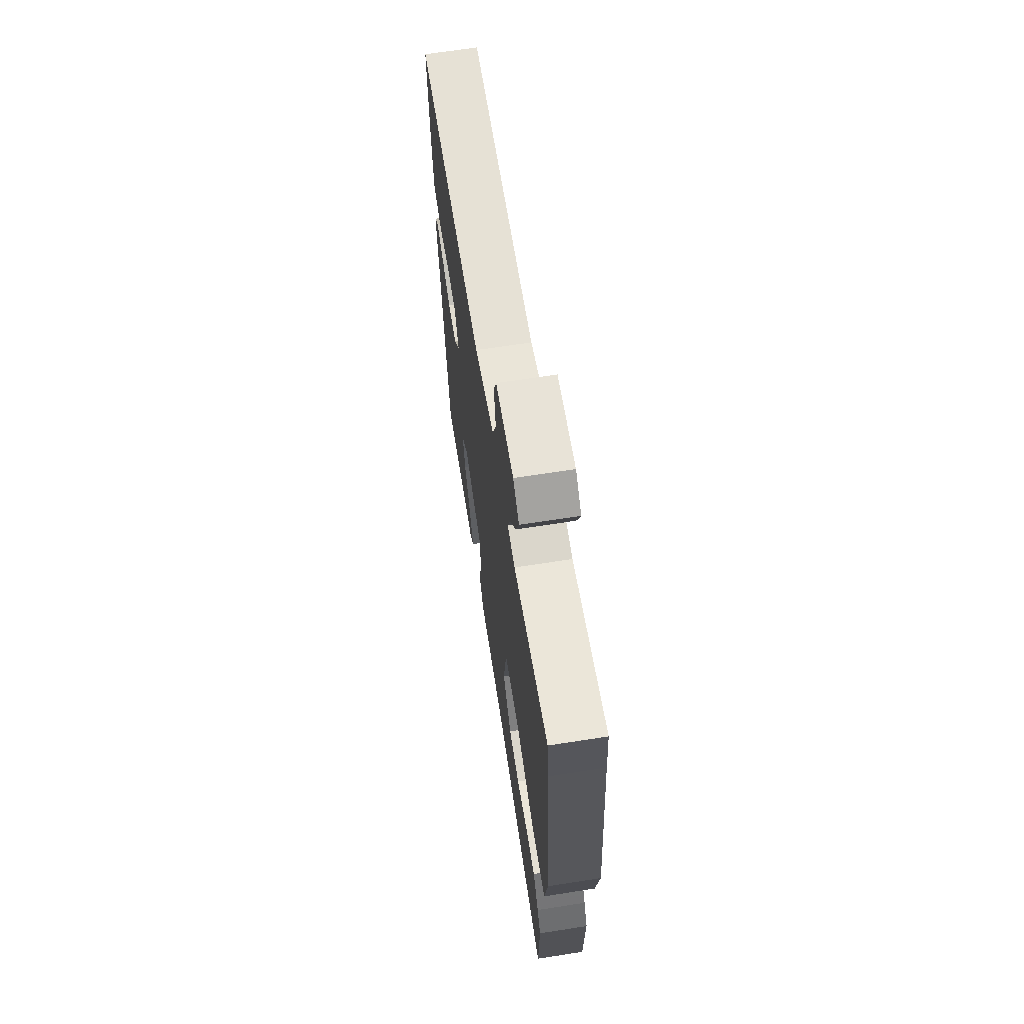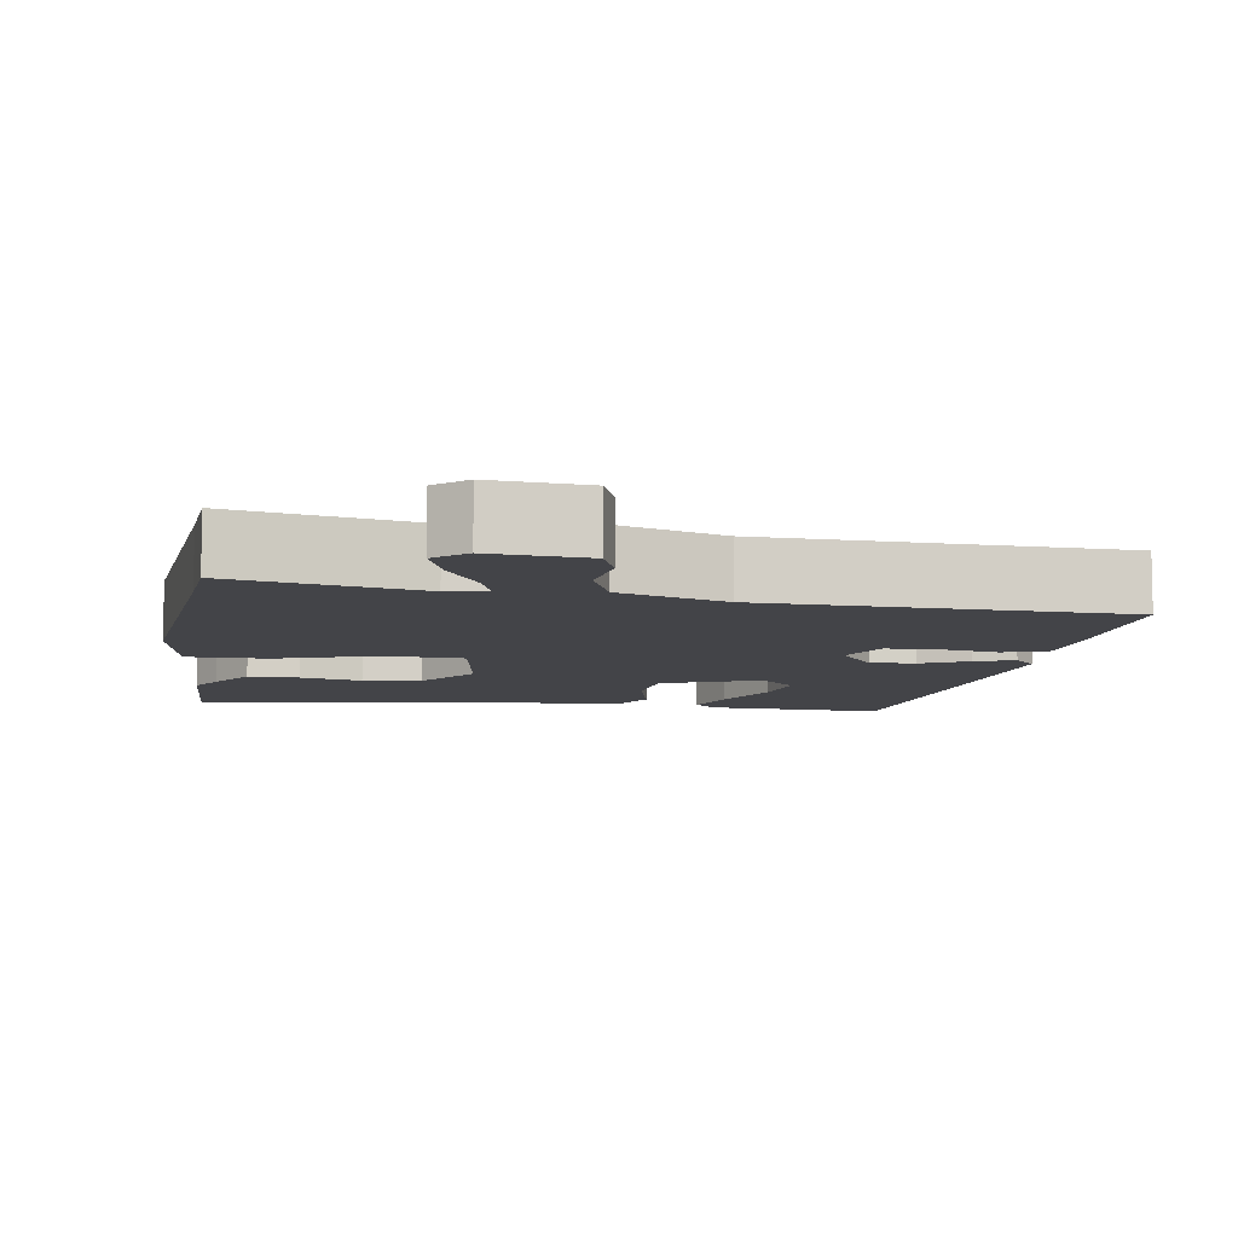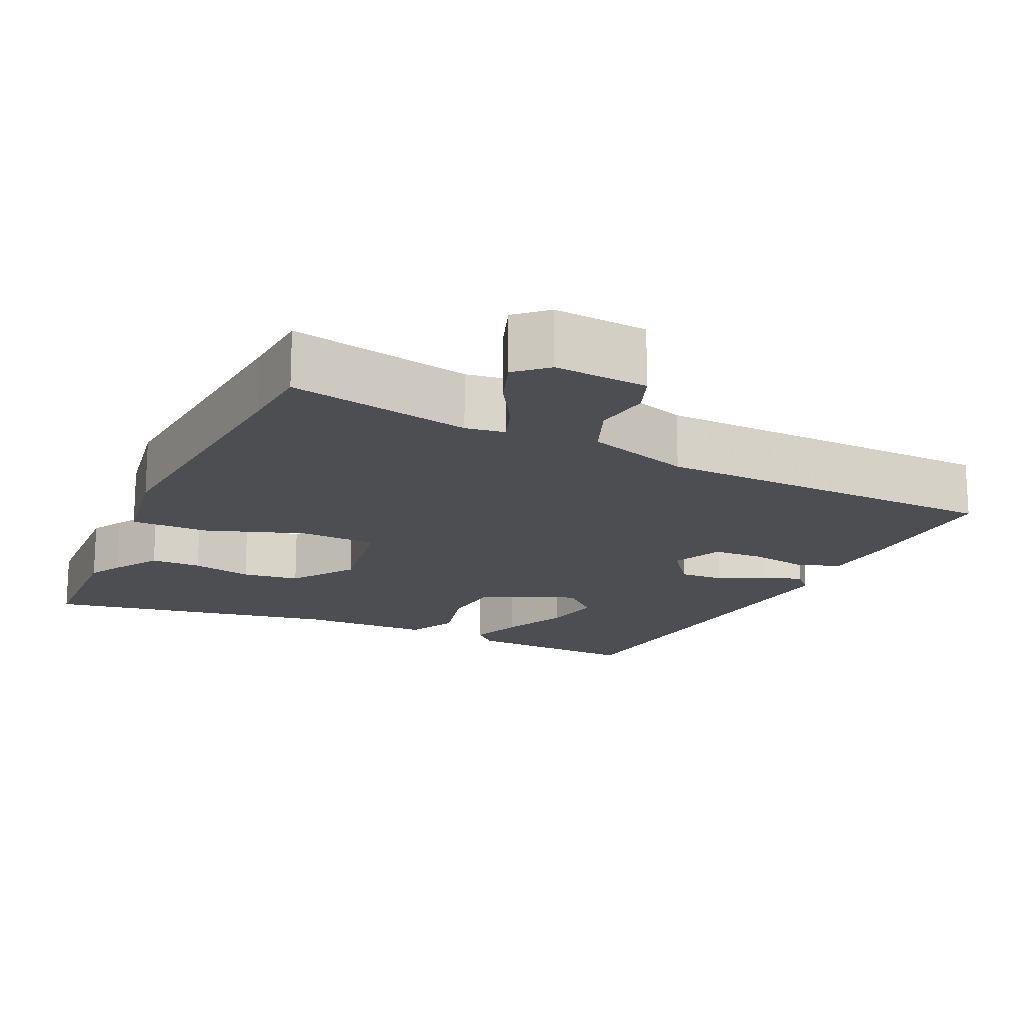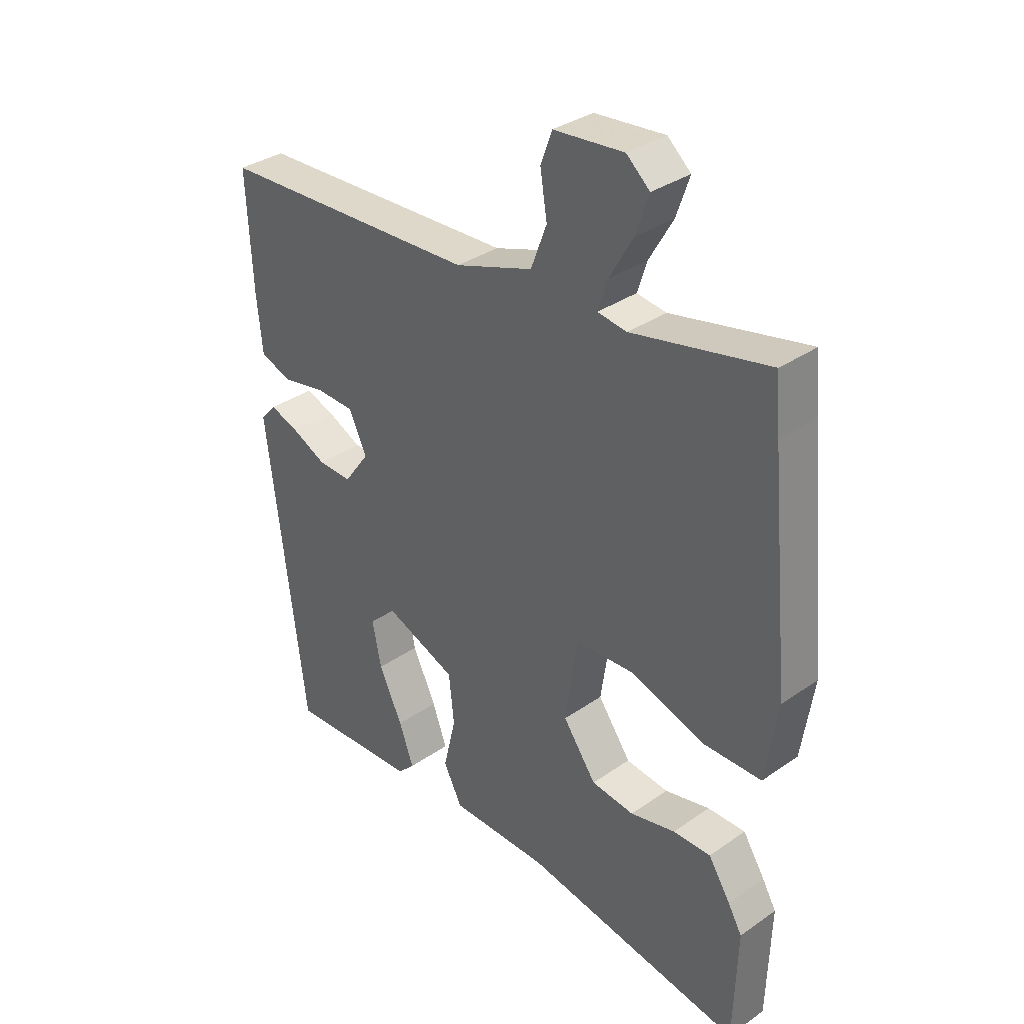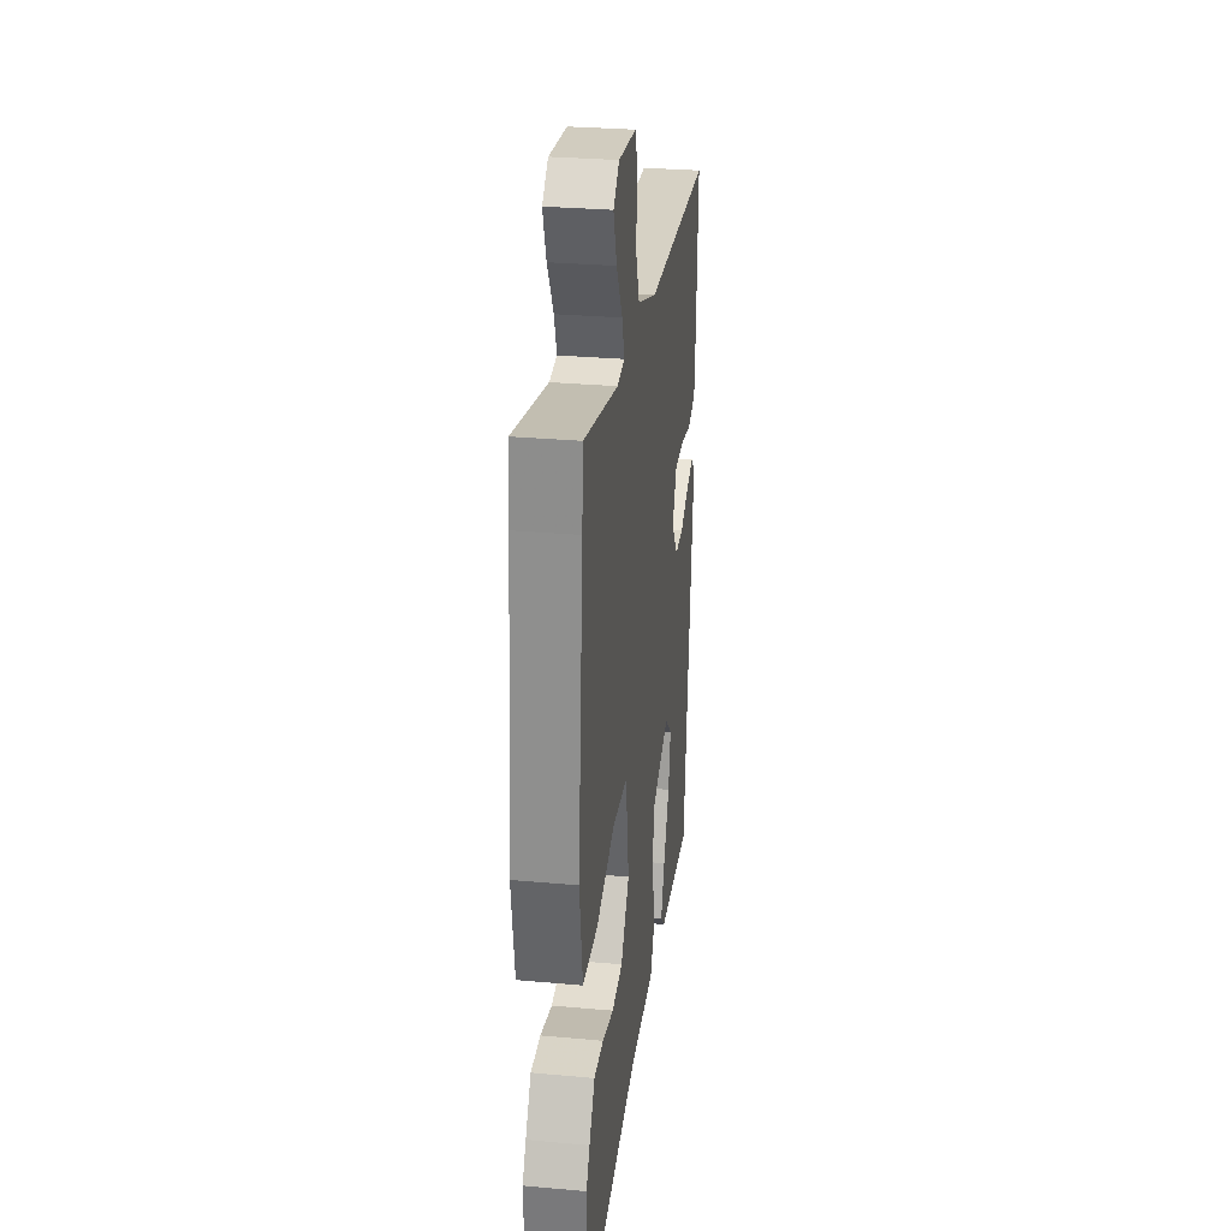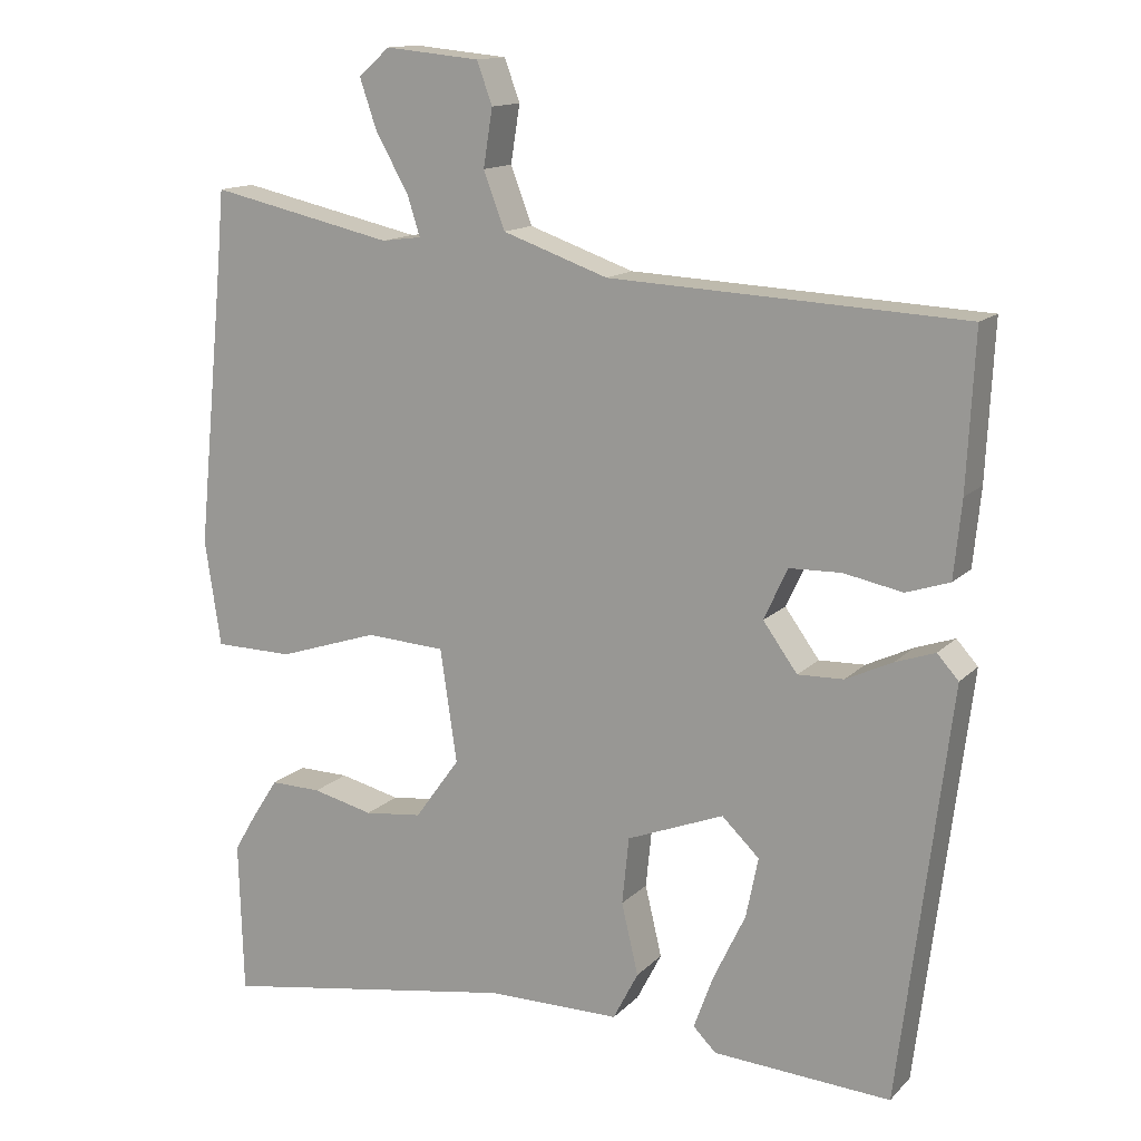
<metadata>
{"format":"obj","ext":"obj","renderer":"f3d","projection":"perspective","resolution":1024,"background":"white","views":[{"elev":66.7,"azim":-98.9,"up":"+Z"},{"elev":-8.3,"azim":-8.4,"up":"+Y"},{"elev":-16.9,"azim":-24.0,"up":"+Y"},{"elev":34.2,"azim":-133.2,"up":"+Z"},{"elev":29.2,"azim":-82.3,"up":"+Z"},{"elev":13.9,"azim":27.0,"up":"+Z"}]}
</metadata>
<code>
v 0.443 0.07 -0.511
v 0.21 0.07 -0.497
v 0.18 0.07 -0.467
v 0.206 0.07 -0.396
v 0.248 0.07 -0.308
v 0.264 0.07 -0.229
v 0.215 0.07 -0.182
v 0.088 0.07 -0.232
v 0.079 0.07 -0.32
v 0.101 0.07 -0.413
v 0.068 0.07 -0.477
v -0.107 0.07 -0.478
v -0.499 0.07 -0.544
v -0.505 0.07 -0.343
v -0.48 0.07 -0.3
v -0.441 0.07 -0.239
v -0.374 0.07 -0.24
v -0.294 0.07 -0.259
v -0.218 0.07 -0.25
v -0.159 0.07 -0.168
v -0.181 0.07 -0.02
v -0.285 0.07 -0.014
v -0.416 0.07 -0.057
v -0.52 0.07 -0.056
v -0.541 0.07 0.083
v -0.504 0.07 0.457
v -0.496 0.07 0.551
v -0.255 0.07 0.498
v -0.203 0.07 0.505
v -0.22 0.07 0.558
v -0.262 0.07 0.631
v -0.285 0.07 0.698
v -0.244 0.07 0.734
v -0.12 0.07 0.722
v -0.1 0.07 0.667
v -0.112 0.07 0.592
v -0.084 0.07 0.518
v 0.054 0.07 0.47
v 0.517 0.07 0.448
v 0.507 0.07 0.247
v 0.497 0.07 0.146
v 0.44 0.07 0.127
v 0.363 0.07 0.142
v 0.295 0.07 0.14
v 0.264 0.07 0.073
v 0.309 0.07 0.011
v 0.369 0.07 0.013
v 0.43 0.07 0.042
v 0.482 0.07 0.06
v 0.51 0.07 0.029
v 0.443 0 -0.511
v 0.21 0 -0.497
v 0.18 0 -0.467
v 0.206 0 -0.396
v 0.248 0 -0.308
v 0.264 0 -0.229
v 0.215 0 -0.182
v 0.088 0 -0.232
v 0.079 0 -0.32
v 0.101 0 -0.413
v 0.068 0 -0.477
v -0.107 0 -0.478
v -0.499 0 -0.544
v -0.505 0 -0.343
v -0.48 0 -0.3
v -0.441 0 -0.239
v -0.374 0 -0.24
v -0.294 0 -0.259
v -0.218 0 -0.25
v -0.159 0 -0.168
v -0.181 0 -0.02
v -0.285 0 -0.014
v -0.416 0 -0.057
v -0.52 0 -0.056
v -0.541 0 0.083
v -0.504 0 0.457
v -0.496 0 0.551
v -0.255 0 0.498
v -0.203 0 0.505
v -0.22 0 0.558
v -0.262 0 0.631
v -0.285 0 0.698
v -0.244 0 0.734
v -0.12 0 0.722
v -0.1 0 0.667
v -0.112 0 0.592
v -0.084 0 0.518
v 0.054 0 0.47
v 0.517 0 0.448
v 0.507 0 0.247
v 0.497 0 0.146
v 0.44 0 0.127
v 0.363 0 0.142
v 0.295 0 0.14
v 0.264 0 0.073
v 0.309 0 0.011
v 0.369 0 0.013
v 0.43 0 0.042
v 0.482 0 0.06
v 0.51 0 0.029
f 47 48 49 50
f 47 50 1 2
f 40 41 42 43
f 38 39 40 43
f 37 38 43 44
f 33 34 35 36
f 33 36 37
f 30 31 32 33
f 29 30 33 37
f 28 29 37 44
f 26 27 28 44
f 22 23 24 25
f 21 22 25 26
f 15 16 17 18
f 15 18 19
f 12 13 14 15
f 12 15 19
f 9 10 11 12
f 8 9 12 19
f 7 8 19 20
f 2 3 4 5
f 2 5 6
f 47 2 6
f 46 47 6 7
f 45 46 7 20
f 21 26 44 45
f 20 21 45
f 100 99 98 97
f 52 51 100 97
f 93 92 91 90
f 93 90 89 88
f 94 93 88 87
f 86 85 84 83
f 87 86 83
f 83 82 81 80
f 87 83 80 79
f 94 87 79 78
f 94 78 77 76
f 75 74 73 72
f 76 75 72 71
f 68 67 66 65
f 69 68 65
f 65 64 63 62
f 69 65 62
f 62 61 60 59
f 69 62 59 58
f 70 69 58 57
f 55 54 53 52
f 56 55 52
f 56 52 97
f 57 56 97 96
f 70 57 96 95
f 95 94 76 71
f 95 71 70
f 1 51 52 2
f 2 52 53 3
f 3 53 54 4
f 4 54 55 5
f 5 55 56 6
f 6 56 57 7
f 7 57 58 8
f 8 58 59 9
f 9 59 60 10
f 10 60 61 11
f 11 61 62 12
f 12 62 63 13
f 13 63 64 14
f 14 64 65 15
f 15 65 66 16
f 16 66 67 17
f 17 67 68 18
f 18 68 69 19
f 19 69 70 20
f 20 70 71 21
f 21 71 72 22
f 22 72 73 23
f 23 73 74 24
f 24 74 75 25
f 25 75 76 26
f 26 76 77 27
f 27 77 78 28
f 28 78 79 29
f 29 79 80 30
f 30 80 81 31
f 31 81 82 32
f 32 82 83 33
f 33 83 84 34
f 34 84 85 35
f 35 85 86 36
f 36 86 87 37
f 37 87 88 38
f 38 88 89 39
f 39 89 90 40
f 40 90 91 41
f 41 91 92 42
f 42 92 93 43
f 43 93 94 44
f 44 94 95 45
f 45 95 96 46
f 46 96 97 47
f 47 97 98 48
f 48 98 99 49
f 49 99 100 50
f 50 100 51 1

</code>
